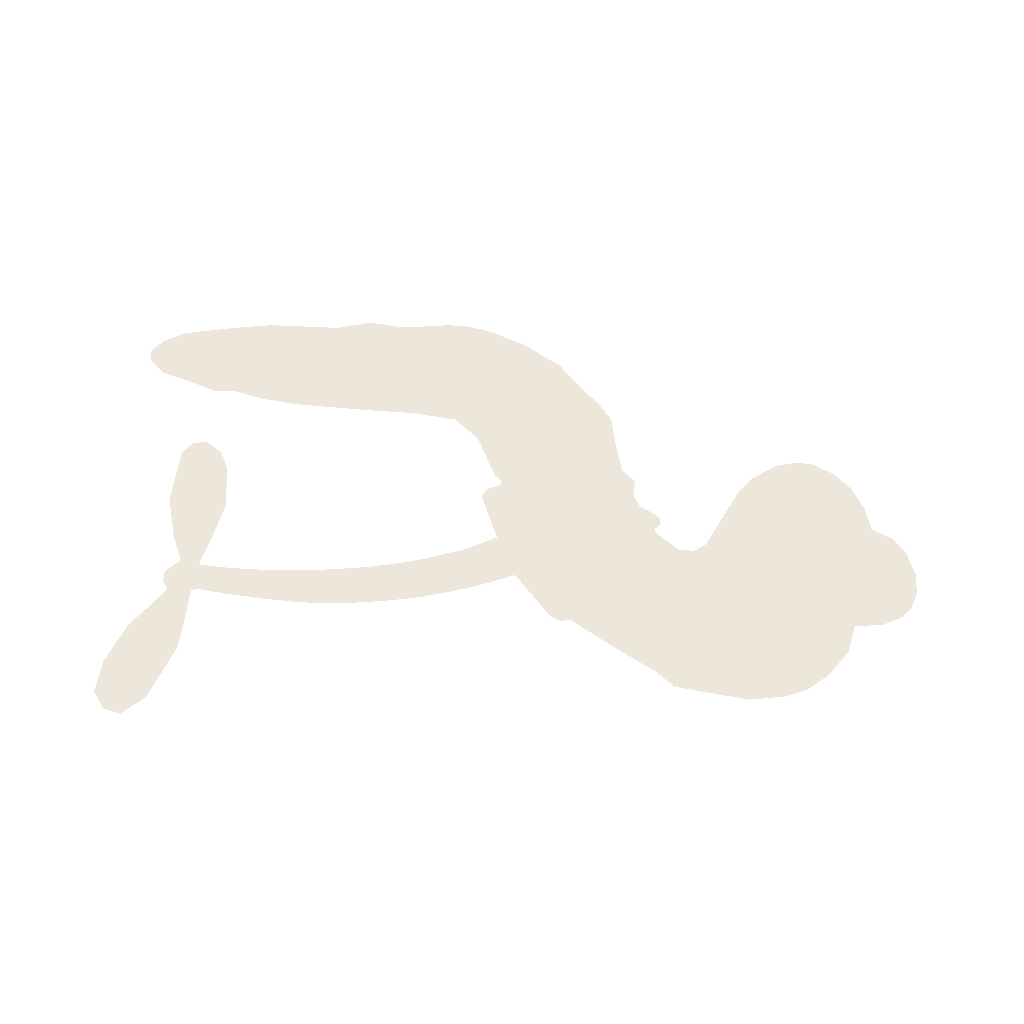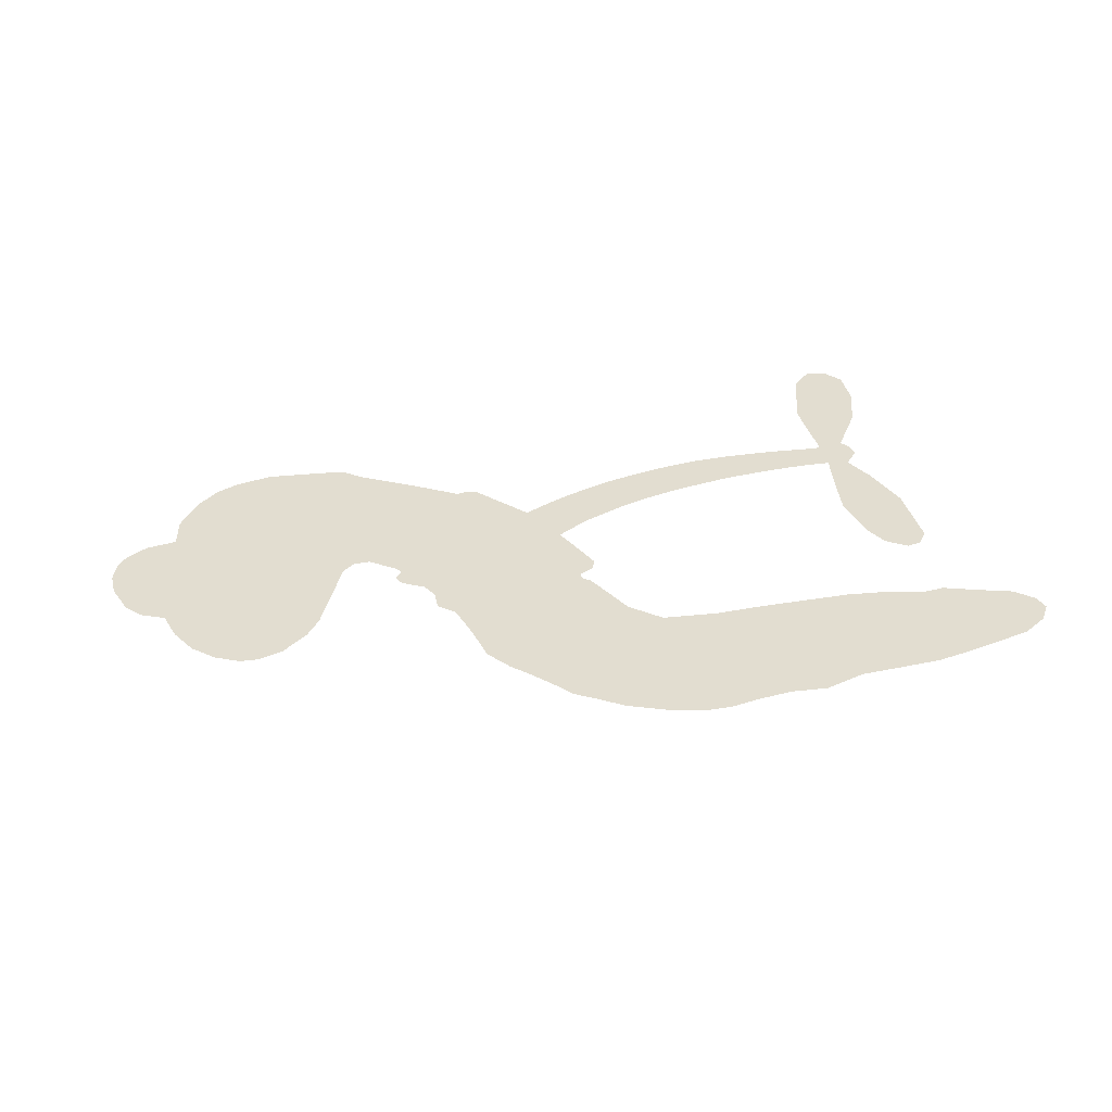
<metadata>
{"format":"obj","ext":"obj","renderer":"f3d","projection":"perspective","resolution":1024,"background":"white","views":[{"elev":53.1,"azim":-177.3,"up":"+Z"},{"elev":35.1,"azim":-16.2,"up":"+Z"}]}
</metadata>
<code>
v -211.1 -1.369 0
v -213.3 3.34 0
v -214.4 8.41 0
v -218.1 10.33 0
v -220.4 13.31 0
v -221.9 18.57 0
v -221.8 22.65 0
v -220.6 25.93 0
v -218.6 28.2 0
v -214.8 30.15 0
v -209.7 30.67 0
v -208.3 36.14 0
v -204.4 41.45 0
v -200.2 44.8 0
v -196.1 46.36 0
v -190 47.26 0
v -176.6 45.21 0
v -173.2 42.23 0
v -157.6 31.76 0
v -155.7 32.05 0
v -153.9 31.3 0
v -146.8 22.11 0
v -111.7 30.24 0
v -87.56 28.04 0
v -86.68 28.54 0
v -86.15 41.12 0
v -82.16 51.85 0
v -78.17 55.48 0
v -74.99 54.5 0
v -72.69 51.13 0
v -73.25 44.6 0
v -76.28 36.72 0
v -82.25 28.52 0
v -81.09 26.45 0
v -81.11 24.44 0
v -83.66 21.7 0
v -81.43 16.06 0
v -79.25 7.534 0
v -79.85 -4.227 0
v -81.86 -6.706 0
v -84.34 -7.064 0
v -87.59 -4.591 0
v -89.26 -0.7787 0
v -90.38 8.249 0
v -87.3 22.53 0
v -143 13.6 0
v -139.5 3.923 0
v -140.4 2.169 0
v -143.1 0.9264 0
v -142.9 -0.4389 0
v -141.9 -1.375 0
v -138 -10.48 0
v -133.1 -15.15 0
v -124.2 -16.46 0
v -100.4 -17.69 0
v -93.61 -18.81 0
v -87.82 -20.64 0
v -83.9 -20.46 0
v -72.7 -24.82 0
v -69.83 -27.74 0
v -69.27 -30.42 0
v -71.4 -33.32 0
v -75.69 -35.8 0
v -93.17 -38.87 0
v -106.9 -38.74 0
v -113.6 -40.52 0
v -119.6 -39.7 0
v -130.2 -40.62 0
v -134.4 -40.37 0
v -139.2 -39.06 0
v -146.5 -35.65 0
v -153.6 -30.46 0
v -161.6 -20.72 0
v -164.4 -16.52 0
v -166.7 -3.778 0
v -169.2 -1.205 0
v -168.9 2.226 0
v -170.1 4.831 0
v -173.9 7.401 0
v -174.1 8.906 0
v -173 10.23 0
v -173.5 11.38 0
v -177.6 14.89 0
v -180.5 15 0
v -182.7 13.37 0
v -189.3 0.3674 0
v -192.1 -3.016 0
v -196.7 -6.259 0
v -201 -7.335 0
v -204.1 -6.965 0
v -207.9 -4.743 0
v -116.3 22.03 0
v -86.37 26.74 0
v -171 11.84 0
v -145.1 0.06308 0
v -139.9 -5.859 0
v -172 8.493 0
v -155.9 28.91 0
v -141.2 8.707 0
v -101.8 23.12 0
v -84.49 28.01 0
v -94.55 23.1 0
v -90.9 22.92 0
v -172 6.043 0
v -145.1 3 0
v -86.52 34.95 0
v -83.96 25.22 0
v -84.5 31.78 0
v -73.14 -29.82 0
v -83.63 -3.216 0
v -172.7 15.9 0
v -143.5 -2.902 0
v -169.4 7.503 0
v -201.8 -1.666 0
v -215.6 23.68 0
v -184.3 18.36 0
v -150.4 26.76 0
v -142.5 4.281 0
v -99.52 29.64 0
v -93.52 28.94 0
v -150 1.872 0
v -161.7 27.75 0
v -165.3 5.446 0
v -178.4 20.27 0
v -145.6 7.835 0
v -89.05 25.34 0
v -149.1 -3.919 0
v -92.31 25.9 0
v -95.78 26.34 0
v -164.1 0.5407 0
v -85.51 -27.57 0
v -88.99 15.29 0
v -77.79 51.05 0
v -79.33 32.61 0
v -79.56 1.663 0
v -214 15.86 0
v -98.2 23.18 0
v -85.71 -23.79 0
v -86.06 18.34 0
v -92.38 -25.86 0
v -78.33 -22.7 0
v -81.69 -25.47 0
v -195.4 38.35 0
v -131.7 -31.99 0
v -206.4 -0.1625 0
v -196.2 3.142 0
v -218.2 20.51 0
v -164.3 17.2 0
v -145.3 -10.21 0
v -84.16 46.49 0
v -82.4 35.39 0
v -214.8 12.17 0
v -208 11.09 0
v -211.2 13.27 0
v -205.7 17.84 0
v -210 17.44 0
v -84.38 -37.48 0
v -77.25 -27.37 0
v -196.9 42.25 0
v -180.3 38.02 0
v -132 -36.54 0
v -193.2 0.6969 0
v -186 6.857 0
v -197.3 -1.281 0
v -168.4 15.45 0
v -141.7 -9.012 0
v -141.4 -15.31 0
v -207.6 14.71 0
v -201.4 12.21 0
v -208.4 24.03 0
v -213.3 20.08 0
v -200.3 38.7 0
v -191.4 42.08 0
v -177.4 41.09 0
v -124.9 -39.98 0
v -136.5 -34.16 0
v -166.1 11.24 0
v -169.6 23.32 0
v -208.1 20.47 0
v -203 22.75 0
v -183.3 46.26 0
v -175.4 18.23 0
v -128.8 -34.46 0
v -125.8 -27.97 0
v -170.1 19.22 0
v -181.7 42.14 0
v -165.4 37.17 0
v -174 21.59 0
v -186.6 42.73 0
v -178.4 28.54 0
v -173.1 34.53 0
v -177.2 24.44 0
v -174.3 38.37 0
v -172.7 27.93 0
v -183.6 24.68 0
v -169.3 39.74 0
v -180.5 22.99 0
v -169.2 35.74 0
v -169.8 31.38 0
v -165.7 32.91 0
v -166.2 28.57 0
v -161.5 34.51 0
v -164.7 23.93 0
v -162.5 31.21 0
v -181.1 18.26 0
v -148.1 -0.8702 0
v -151.7 -1.268 0
v -156.6 3.387 0
v -155.2 -6.816 0
v -75.2 48.05 0
v -79.61 46.86 0
v -81.57 42.48 0
v -202.3 4.617 0
v -199.8 1.645 0
v -155.5 19.58 0
v -209.9 6.699 0
v -189.7 13.78 0
v -137.5 -14.45 0
v -137.9 -21.7 0
v -135.5 -18.34 0
v -139.3 -18.3 0
v -145.8 -20.65 0
v -141.9 -21.33 0
v -131.5 -24.08 0
v -145.9 -27.81 0
v -134.4 -21.76 0
v -136.3 -27.13 0
v -129.9 -19.45 0
v -144.8 -24.11 0
v -157.4 -25.46 0
v -141.1 -26.84 0
v -211.9 26.75 0
v -211.8 23.25 0
v -204.3 37.28 0
v -205.1 32.45 0
v -201 34.26 0
v -200.9 28.33 0
v -193 46.81 0
v -194.2 43.87 0
v -136.3 -37.69 0
v -141.5 -34.62 0
v -199.9 17.85 0
v -186.6 46.77 0
v -188 34.61 0
v -161.1 3.837 0
v -159.3 -0.5206 0
v -158.3 10.98 0
v -161.7 8.139 0
v -157.9 7.086 0
v -152.6 6.753 0
v -156.3 -14.45 0
v -83.08 39.05 0
v -79.15 39.4 0
v -74.78 40.66 0
v -77.13 43.81 0
v -203.4 1.376 0
v -206.5 4.204 0
v -204.8 8.169 0
v -151.7 22.28 0
v -159.5 23.05 0
v -211.3 9.842 0
v -186.1 14.98 0
v -189.3 18.9 0
v -184.4 10.11 0
v -191.5 5.943 0
v -188.3 10.09 0
v -192.9 10.41 0
v -194.9 15.64 0
v -135.1 -30.58 0
v -132.1 -28 0
v -139.2 -30.52 0
v -143.4 -30.99 0
v -126.9 -23.38 0
v -112 -16.95 0
v -125.6 -19.85 0
v -122.4 -23.14 0
v -118 -16.65 0
v -121.3 -27.62 0
v -123 -31.47 0
v -114.1 -24.38 0
v -121.4 -19.49 0
v -126.6 -31.55 0
v -121.1 -35.48 0
v -118.3 -24.88 0
v -116.8 -20.76 0
v -116.2 -36.03 0
v -112.6 -20.8 0
v -115.1 -30.03 0
v -106.5 -25.52 0
v -118.9 -31.2 0
v -106.1 -17.33 0
v -110.2 -23.94 0
v -111.4 -27.99 0
v -106.9 -21.37 0
v -110.4 -33.84 0
v -101.3 -23.25 0
v -128.6 -15.8 0
v -206 27.97 0
v -202.8 19.44 0
v -202.8 15.99 0
v -199.9 21.3 0
v -200.1 24.86 0
v -196.2 19.58 0
v -194.4 28.09 0
v -196.7 23.31 0
v -192.4 22.09 0
v -188 23.33 0
v -185.1 21.64 0
v -187.2 29.01 0
v -191 25.9 0
v -188.6 38.87 0
v -191.8 36.25 0
v -184.6 37.24 0
v -196 33.37 0
v -191.6 31.75 0
v -183.6 32.47 0
v -155.4 -0.2156 0
v -157.2 -3.605 0
v -165.3 -10.04 0
v -161.9 -4.333 0
v -165.9 -6.919 0
v -162.3 -7.76 0
v -160.8 -12.28 0
v -153.2 3.4 0
v -148.8 5.608 0
v -149.8 10.48 0
v -160.1 -16.81 0
v -149.7 -24.12 0
v -209.7 2.178 0
v -153.9 25.51 0
v -162.5 20.62 0
v -166.4 20.55 0
v -159.4 16.83 0
v -158.3 26.34 0
v -187.7 3.61 0
v -191.6 16.47 0
v -198.4 14.44 0
v -197.4 9.986 0
v -200.9 8.244 0
v -112.6 -36.89 0
v -106.9 -30.35 0
v -203.3 26.05 0
v -199 31.35 0
v -183.2 28.58 0
v -156.8 -10.58 0
v -151 -11.53 0
v -164.8 -13.25 0
v -146.3 11.82 0
v -146.7 17.01 0
v -154 10.98 0
v -151.6 15.58 0
v -156 22.95 0
v -162.1 13.35 0
v -195.2 6.862 0
v -106.1 -34.57 0
v -100.1 -38.82 0
v -99.31 -31.48 0
v -103.5 -38.78 0
v -101.8 -34.97 0
v -97.35 -35.46 0
v -103.2 -31.38 0
v -101.4 -27.55 0
v -93.52 -31.33 0
v -97.13 -25.68 0
v -94.74 -22.6 0
v -91.03 -22.45 0
v -97 -18.27 0
v -130.3 19.03 0
v -129.5 27.94 0
v -150 18.93 0
v -155.7 14.92 0
v -93.45 -35.11 0
v -88.03 -33.21 0
v -88.76 -38.24 0
v -81.25 -30.58 0
v -98.2 -21.57 0
v -136.8 16.76 0
v -84.93 -31.17 0
v -80.01 -36.66 0
v -82.56 -34.03 0
v -78.43 -33.18 0
v -138.2 25.48 0
v -144.6 19.59 0
v -142.6 23.89 0
v -84.77 1.888 0
v -82.05 4.749 0
v -84.69 10.19 0
v -89.82 3.729 0
v -86.16 5.962 0
v -218 16.5 0
v -145.7 -6.203 0
v -149.4 -7.9 0
v -175.2 31.09 0
v -177.5 34.67 0
v -169.3 26.76 0
v -150 -32.98 0
v -149.8 -29 0
v -103.4 -20.02 0
v -155.4 -19.89 0
v -150.5 -19.59 0
v -146.8 -15.72 0
v -152.9 -16.54 0
v -144.3 -13.42 0
v -150 -14.6 0
v -96.59 -29.23 0
v -89.52 -29.17 0
v -88.77 -25.68 0
v -139 20.95 0
v -139.9 15.21 0
v -134.5 20.45 0
v -133.9 26.81 0
v -123.3 20.81 0
v -131.2 23.4 0
v -126.8 20 0
v -120.6 29.44 0
v -126.1 24.66 0
v -121.5 25 0
v -125 28.79 0
v -119.8 21.48 0
v -80.37 11.81 0
v -85.07 14.25 0
v -89.69 11.76 0
v -179.9 31.83 0
v -159.5 -23.07 0
v -153.6 -23.29 0
v -155.5 -27.92 0
v -152.1 -26.86 0
v -141.4 18.49 0
v -105.6 30.1 0
v -102.7 27.13 0
v -109.1 22.82 0
v -105.5 23.04 0
v -107.5 26.57 0
v -111.8 26.1 0
v -116.1 29.94 0
v -117.4 26.05 0
v -124.7 -34.92 0
v -127.8 -38.02 0
f 112 206 391
f 186 160 174
f 75 130 76
f 203 122 201
f 105 121 206
f 45 107 93
f 51 50 112
f 123 78 77
f 89 88 114
f 125 118 99
f 1 91 145
f 162 164 87
f 25 108 106
f 43 42 110
f 80 79 97
f 126 93 24
f 58 138 142
f 179 299 180
f 128 129 102
f 105 125 325
f 52 166 167
f 143 159 172
f 240 176 70
f 142 138 131
f 176 240 161
f 223 231 219
f 59 158 109
f 95 112 50
f 117 21 98
f 113 94 97
f 97 104 113
f 104 78 113
f 349 383 22
f 166 112 391
f 105 95 49
f 74 73 327
f 51 112 96
f 82 94 111
f 107 34 101
f 52 218 53
f 323 345 322
f 203 260 122
f 90 89 114
f 167 221 218
f 145 256 257
f 91 90 114
f 298 232 170
f 98 19 334
f 282 183 437
f 77 76 130
f 4 3 152
f 152 5 4
f 56 365 366
f 45 126 103
f 115 9 8
f 8 7 147
f 45 139 36
f 106 151 252
f 147 7 6
f 381 158 375
f 114 145 91
f 246 208 245
f 136 154 156
f 10 9 115
f 19 122 334
f 205 83 124
f 17 174 18
f 84 205 116
f 165 111 94
f 182 83 111
f 162 146 164
f 239 15 159
f 206 207 127
f 129 137 102
f 236 234 235
f 350 250 326
f 172 159 14
f 180 302 342
f 126 45 93
f 322 318 320
f 239 238 15
f 211 150 212
f 5 152 390
f 136 152 154
f 25 93 101
f 31 30 210
f 107 45 36
f 124 192 197
f 161 183 144
f 119 430 137
f 120 119 129
f 296 364 376
f 359 361 355
f 287 274 285
f 363 373 406
f 276 285 281
f 50 49 95
f 53 218 220
f 275 54 297
f 49 48 118
f 126 128 103
f 274 287 294
f 58 57 138
f 78 123 113
f 407 406 131
f 118 105 49
f 375 158 142
f 68 161 69
f 61 109 62
f 421 139 132
f 109 60 59
f 166 52 96
f 423 394 160
f 60 109 61
f 348 349 351
f 85 84 116
f 141 58 142
f 162 87 86
f 43 110 385
f 134 32 151
f 386 385 135
f 110 42 41
f 110 135 385
f 102 103 128
f 57 366 407
f 40 110 41
f 40 39 110
f 421 387 420
f 119 137 129
f 141 158 59
f 37 36 139
f 105 206 95
f 47 118 48
f 94 81 97
f 95 206 112
f 430 433 432
f 432 100 430
f 413 416 369
f 82 81 94
f 177 165 94
f 98 20 19
f 98 21 20
f 97 79 104
f 63 62 109
f 108 151 106
f 117 330 259
f 210 133 211
f 93 107 101
f 83 82 111
f 259 22 117
f 348 99 46
f 47 99 118
f 24 93 25
f 132 139 45
f 35 34 107
f 126 24 128
f 101 34 33
f 118 125 105
f 130 123 77
f 115 8 147
f 128 24 120
f 108 101 33
f 27 133 28
f 108 33 134
f 255 253 254
f 185 111 165
f 28 133 29
f 133 30 29
f 129 128 120
f 110 39 135
f 159 15 14
f 145 114 256
f 193 160 394
f 101 108 25
f 389 388 385
f 36 35 107
f 168 154 153
f 81 80 97
f 372 373 363
f 151 108 134
f 214 114 164
f 145 257 329
f 163 265 335
f 179 233 171
f 390 6 5
f 147 390 171
f 113 123 177
f 177 123 248
f 209 346 392
f 397 396 225
f 261 154 152
f 27 150 211
f 253 252 151
f 152 136 390
f 3 2 216
f 168 169 300
f 261 152 3
f 168 156 154
f 261 153 154
f 234 236 172
f 179 156 155
f 147 171 115
f 64 374 372
f 375 380 381
f 141 142 158
f 142 131 375
f 172 14 13
f 143 173 239
f 308 205 197
f 196 198 187
f 283 175 67
f 161 144 176
f 264 266 163
f 214 146 213
f 85 262 264
f 262 85 116
f 114 88 164
f 87 164 88
f 177 94 113
f 332 148 331
f 112 166 96
f 166 149 403
f 346 209 345
f 223 219 221
f 169 168 153
f 155 156 168
f 265 162 86
f 162 265 146
f 179 180 170
f 11 10 232
f 136 156 171
f 171 156 179
f 12 234 13
f 172 13 234
f 173 311 189
f 189 311 313
f 16 173 189
f 200 198 199
f 288 280 284
f 183 282 144
f 270 184 224
f 70 176 241
f 245 248 123
f 148 165 177
f 188 194 192
f 188 182 185
f 179 155 299
f 179 170 233
f 299 300 242
f 301 302 180
f 188 192 124
f 17 181 186
f 83 182 124
f 438 161 68
f 437 283 279
f 288 290 286
f 220 226 228
f 332 165 148
f 188 185 178
f 17 186 174
f 189 186 181
f 174 193 18
f 185 182 111
f 202 187 200
f 182 188 124
f 16 189 243
f 311 173 312
f 189 313 186
f 194 190 192
f 18 193 196
f 194 188 178
f 190 195 197
f 160 193 174
f 198 196 193
f 122 204 201
f 393 194 199
f 160 313 316
f 304 314 343
f 190 197 192
f 198 193 191
f 197 195 308
f 199 191 393
f 198 191 199
f 395 194 178
f 198 200 187
f 201 200 199
f 204 19 202
f 395 199 194
f 201 395 203
f 332 178 185
f 204 202 200
f 260 331 333
f 201 204 200
f 19 204 122
f 83 205 84
f 197 205 124
f 207 206 121
f 206 127 391
f 324 317 207
f 130 320 246
f 250 350 249
f 123 130 245
f 127 207 209
f 207 121 324
f 30 133 210
f 133 27 211
f 150 26 212
f 210 211 255
f 252 212 26
f 253 255 212
f 146 354 339
f 258 153 216
f 146 214 164
f 256 214 213
f 353 247 333
f 348 46 349
f 2 1 329
f 216 257 258
f 307 263 308
f 354 267 338
f 52 167 218
f 221 220 218
f 221 167 223
f 269 270 227
f 219 226 220
f 53 220 228
f 167 222 223
f 219 220 221
f 402 400 404
f 328 225 229
f 222 229 223
f 269 227 271
f 226 227 224
f 224 273 228
f 397 72 396
f 71 70 241
f 227 226 219
f 226 224 228
f 223 229 231
f 144 269 176
f 273 224 184
f 297 53 228
f 399 251 327
f 231 229 225
f 400 402 399
f 426 427 425
f 71 241 272
f 219 231 227
f 10 115 232
f 233 115 171
f 170 232 233
f 115 233 232
f 11 235 12
f 234 12 235
f 11 232 298
f 236 143 172
f 235 11 298
f 235 237 343
f 299 301 180
f 237 302 304
f 143 239 159
f 173 16 238
f 173 238 239
f 70 69 240
f 161 240 69
f 176 269 271
f 271 231 272
f 338 268 337
f 262 263 217
f 314 312 143
f 189 181 243
f 316 313 244
f 246 245 130
f 249 248 245
f 319 322 321
f 318 207 317
f 250 249 208
f 215 260 333
f 249 245 208
f 248 247 353
f 250 208 324
f 247 248 249
f 325 250 324
f 325 326 250
f 230 399 424
f 400 222 401
f 106 252 26
f 253 151 32
f 255 254 31
f 212 252 253
f 210 255 31
f 253 32 254
f 212 255 211
f 214 256 114
f 257 256 213
f 257 213 258
f 216 2 329
f 339 258 213
f 169 153 258
f 330 117 98
f 326 351 350
f 331 260 203
f 259 330 352
f 3 216 261
f 153 261 216
f 263 262 116
f 266 264 262
f 310 304 305
f 301 242 303
f 265 266 267
f 266 262 217
f 267 266 217
f 265 163 266
f 268 267 217
f 268 338 267
f 263 336 217
f 268 303 337
f 270 269 144
f 227 231 271
f 270 144 282
f 227 270 224
f 272 231 225
f 176 271 241
f 272 225 396
f 241 271 272
f 184 278 276
f 228 273 275
f 276 284 285
f 285 274 277
f 273 276 275
f 284 276 278
f 184 276 273
f 54 275 281
f 175 283 437
f 276 281 275
f 279 184 282
f 278 184 279
f 437 279 282
f 290 288 284
f 376 398 296
f 277 54 281
f 282 184 270
f 438 183 161
f 66 286 67
f 67 286 283
f 279 290 278
f 284 280 285
f 285 280 287
f 277 281 285
f 340 65 295
f 278 290 284
f 292 287 280
f 294 287 292
f 340 286 66
f 341 293 295
f 292 280 293
f 358 359 355
f 279 283 290
f 286 290 283
f 293 280 288
f 291 294 398
f 294 292 289
f 295 293 288
f 289 292 293
f 294 289 296
f 294 291 274
f 340 288 286
f 293 341 289
f 361 362 341
f 365 376 364
f 342 170 180
f 275 297 228
f 237 235 298
f 300 299 155
f 301 299 242
f 168 300 155
f 337 300 169
f 242 337 303
f 342 302 237
f 305 301 303
f 311 312 244
f 336 303 268
f 307 310 306
f 301 305 302
f 305 303 306
f 303 336 306
f 304 302 305
f 307 306 263
f 305 306 310
f 308 263 116
f 307 195 309
f 308 116 205
f 195 307 308
f 309 344 316
f 309 244 315
f 307 309 310
f 315 310 309
f 312 173 143
f 313 311 244
f 314 143 236
f 315 312 314
f 244 309 316
f 186 313 160
f 343 314 236
f 315 314 304
f 315 304 310
f 244 312 315
f 344 309 195
f 393 394 423
f 208 246 317
f 318 317 246
f 75 320 130
f 207 318 209
f 323 251 345
f 320 318 246
f 320 321 322
f 322 319 323
f 320 75 321
f 318 322 209
f 347 74 323
f 327 323 74
f 317 324 208
f 325 324 121
f 105 325 121
f 326 325 125
f 348 326 125
f 350 247 249
f 230 425 399
f 323 327 251
f 427 397 328
f 73 399 327
f 145 329 1
f 216 329 257
f 334 330 98
f 215 352 260
f 332 331 203
f 331 148 333
f 178 332 203
f 332 185 165
f 353 333 148
f 371 247 350
f 122 260 334
f 334 260 352
f 336 263 306
f 265 86 335
f 268 217 336
f 300 337 242
f 337 169 338
f 169 258 339
f 265 354 146
f 146 339 213
f 169 339 338
f 65 340 66
f 288 340 295
f 65 355 295
f 341 295 355
f 237 298 342
f 170 342 298
f 235 343 236
f 304 343 237
f 195 190 344
f 423 344 190
f 346 345 251
f 322 345 209
f 399 425 400
f 391 392 149
f 99 348 125
f 323 319 347
f 413 410 368
f 259 370 22
f 215 351 370
f 326 348 351
f 371 333 247
f 370 351 349
f 371 215 333
f 259 352 215
f 334 352 330
f 148 177 353
f 248 353 177
f 267 354 265
f 339 354 338
f 360 363 357
f 289 341 362
f 357 359 360
f 358 356 359
f 364 140 365
f 360 359 356
f 355 65 358
f 361 359 357
f 356 64 360
f 364 405 140
f 361 357 362
f 355 361 341
f 357 363 405
f 289 362 296
f 360 64 372
f 374 157 373
f 296 362 364
f 362 357 405
f 366 365 140
f 398 376 55
f 366 140 407
f 56 366 57
f 417 415 418
f 365 56 367
f 428 384 383
f 22 370 349
f 215 370 259
f 350 351 371
f 215 371 351
f 373 157 380
f 363 360 372
f 378 375 131
f 373 378 406
f 372 374 373
f 381 380 379
f 365 367 376
f 55 376 367
f 377 410 408
f 46 383 349
f 406 378 131
f 373 380 378
f 63 381 379
f 380 375 378
f 157 379 380
f 63 109 381
f 158 381 109
f 408 382 384
f 22 383 384
f 386 135 38
f 377 408 428
f 428 46 409
f 385 386 389
f 387 386 38
f 389 44 388
f 421 420 37
f 422 44 387
f 386 387 389
f 43 385 388
f 44 389 387
f 171 390 136
f 6 390 147
f 392 391 127
f 166 391 149
f 209 392 127
f 149 392 346
f 394 393 191
f 190 194 393
f 193 394 191
f 423 160 316
f 203 395 178
f 199 395 201
f 272 396 71
f 222 328 229
f 328 397 225
f 291 398 55
f 294 296 398
f 400 328 222
f 401 222 167
f 399 402 251
f 167 403 401
f 404 149 346
f 404 400 401
f 346 251 402
f 166 403 167
f 404 403 149
f 404 401 403
f 346 402 404
f 140 405 363
f 362 405 364
f 407 131 138
f 363 406 140
f 407 138 57
f 140 406 407
f 410 377 368
f 413 411 410
f 428 408 384
f 382 408 410
f 413 414 416
f 382 410 411
f 369 411 413
f 416 414 412
f 436 434 435
f 413 368 414
f 417 416 412
f 92 436 419
f 418 369 416
f 417 419 436
f 139 421 37
f 417 418 416
f 417 412 419
f 387 38 420
f 422 421 132
f 344 423 316
f 421 422 387
f 393 423 190
f 72 397 427
f 399 73 424
f 400 425 328
f 425 427 328
f 425 230 426
f 72 427 426
f 46 428 383
f 377 428 409
f 119 429 430
f 137 430 100
f 432 433 431
f 429 23 433
f 434 431 433
f 433 430 429
f 434 433 23
f 415 417 436
f 92 431 434
f 434 436 92
f 434 23 435
f 415 436 435
f 437 183 438
f 68 175 438
f 437 438 175

</code>
